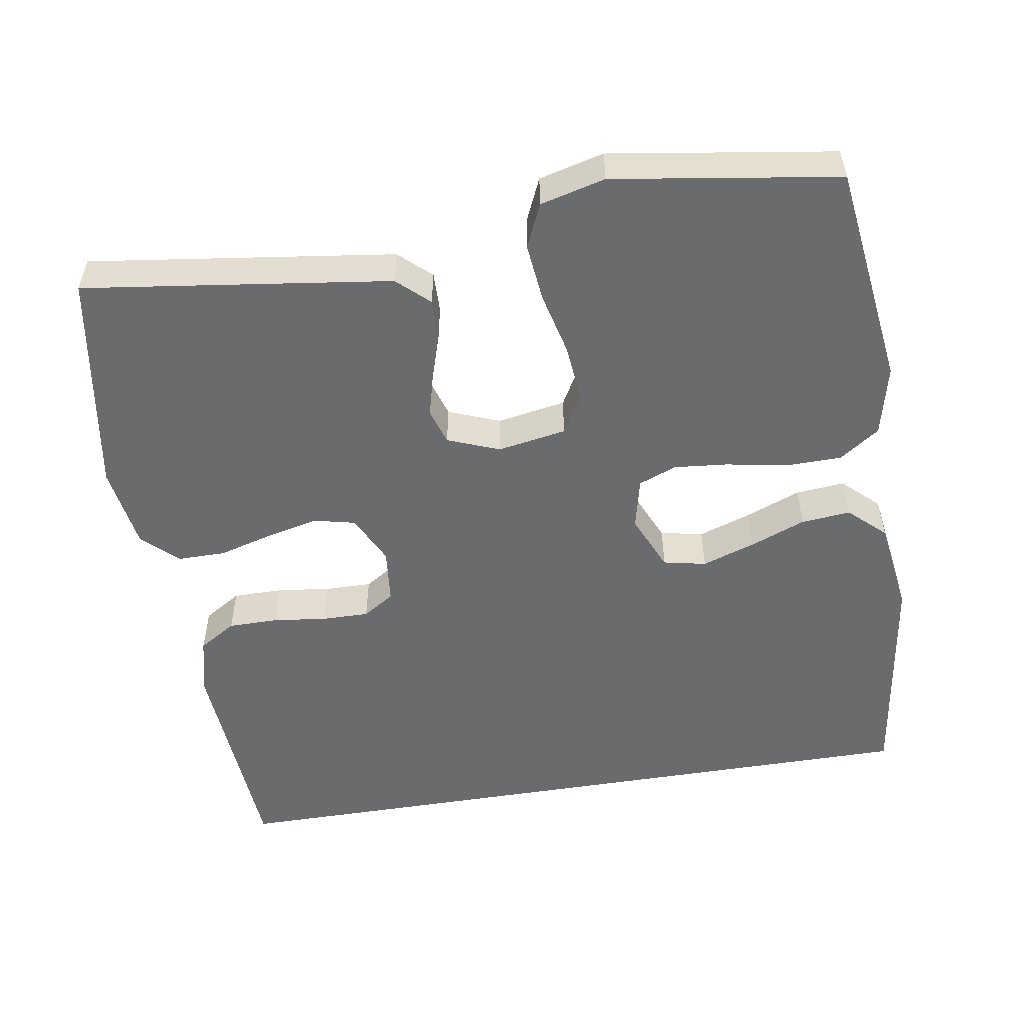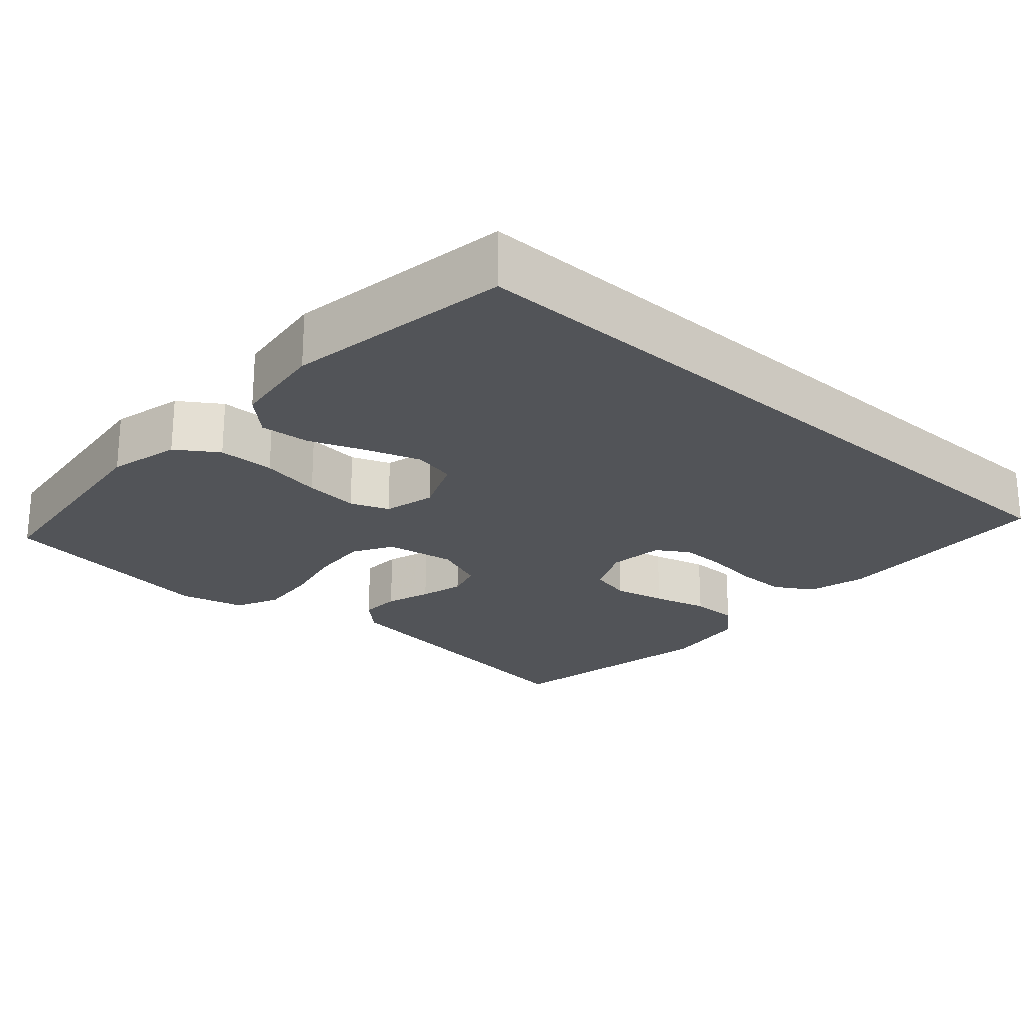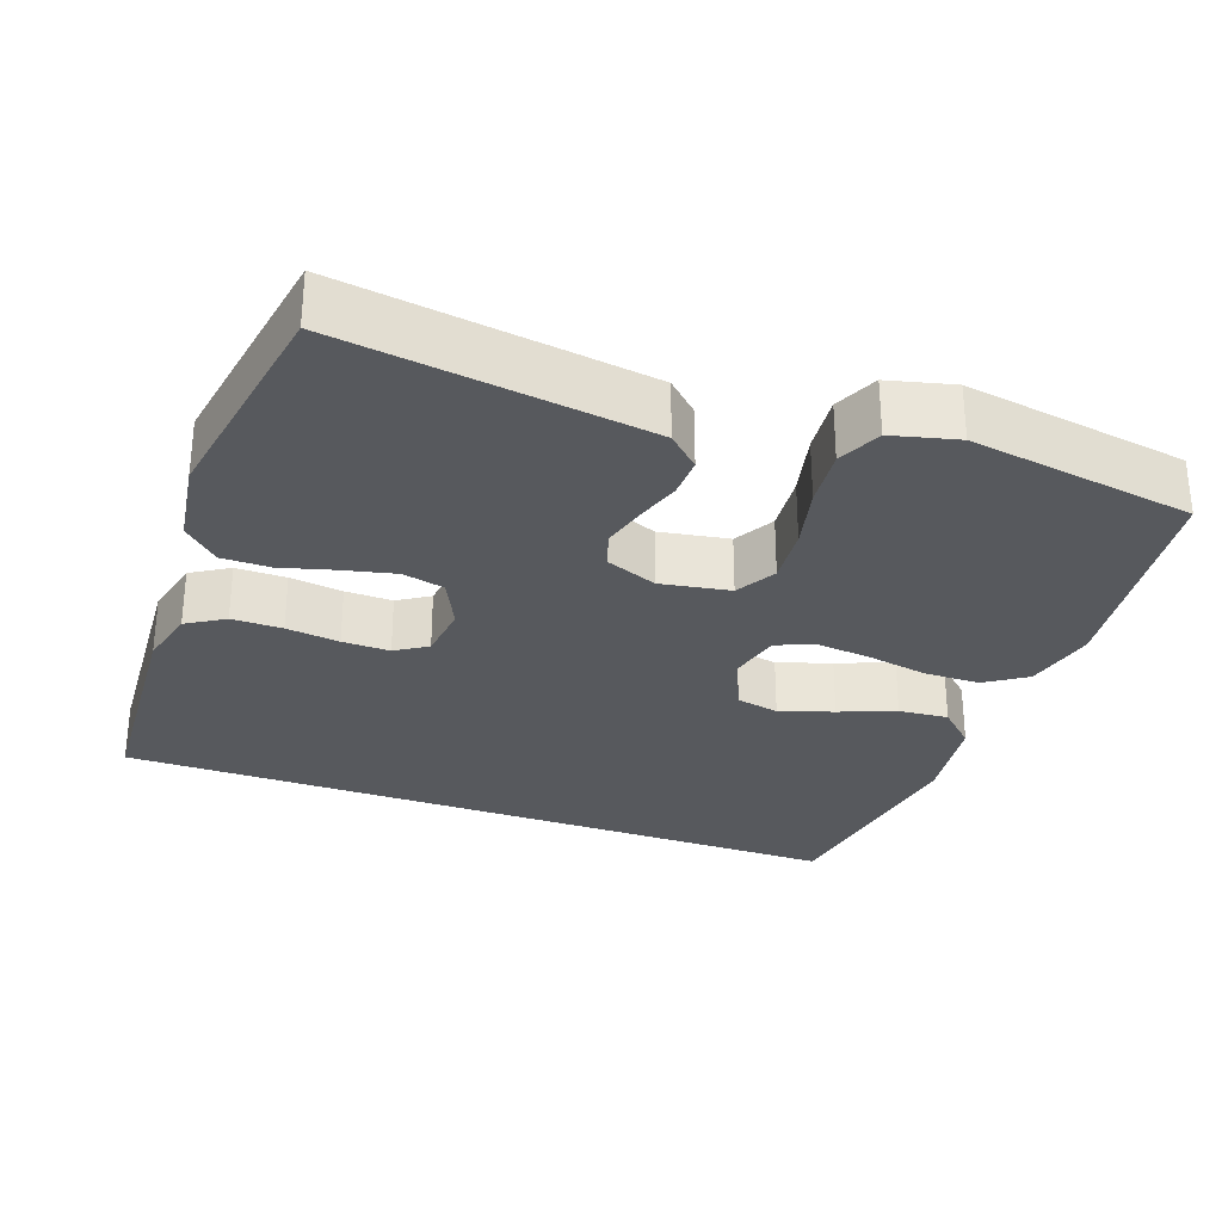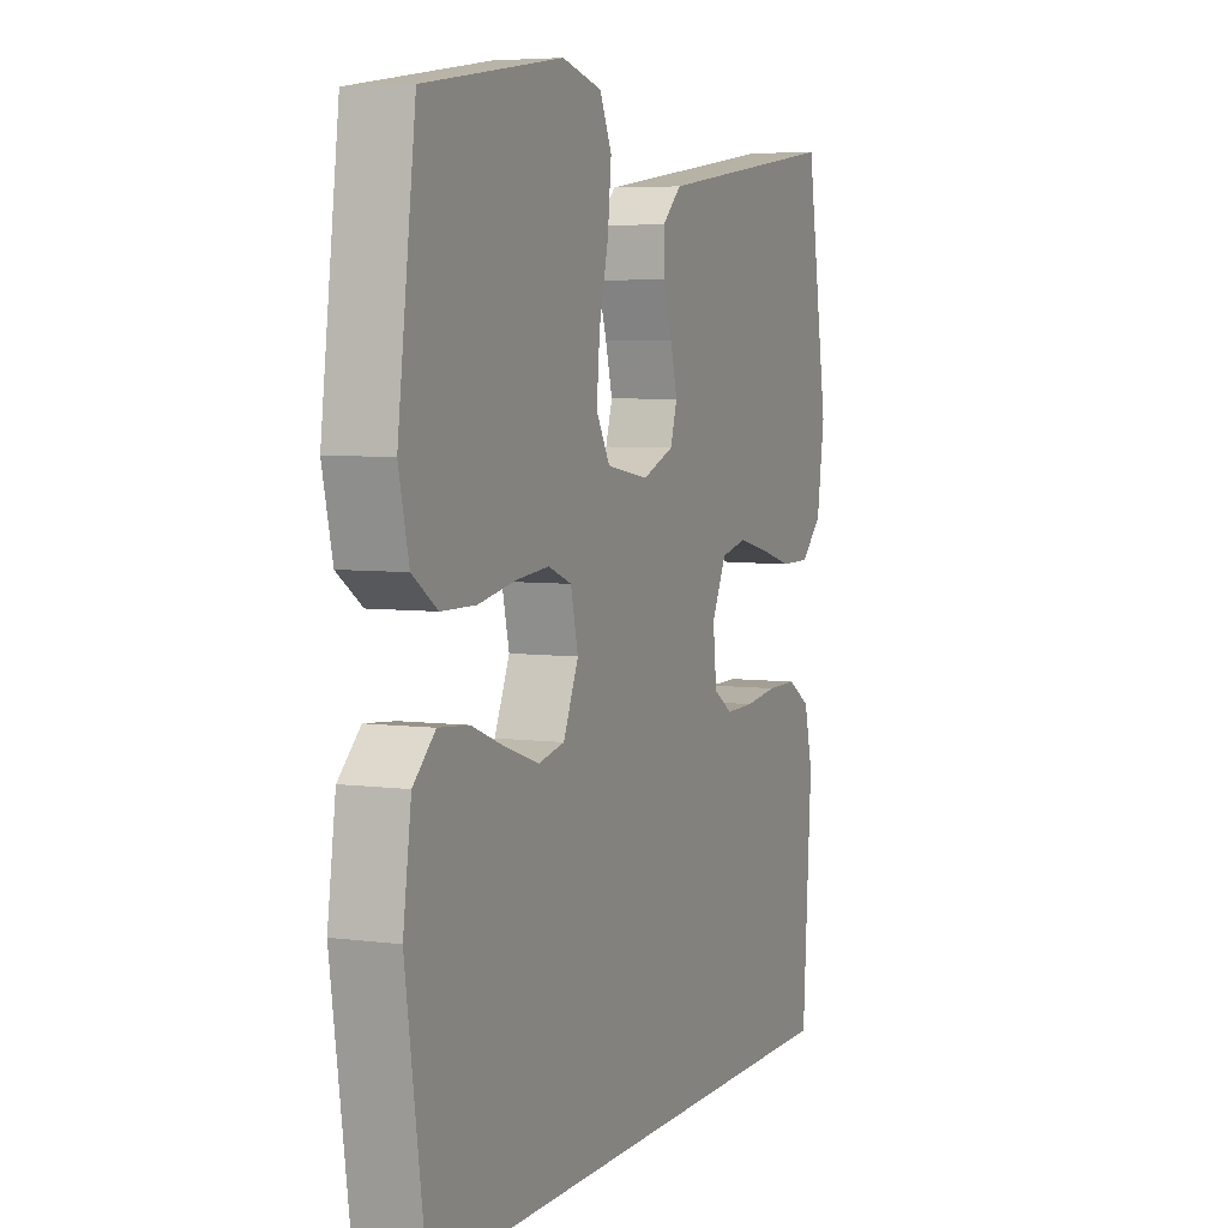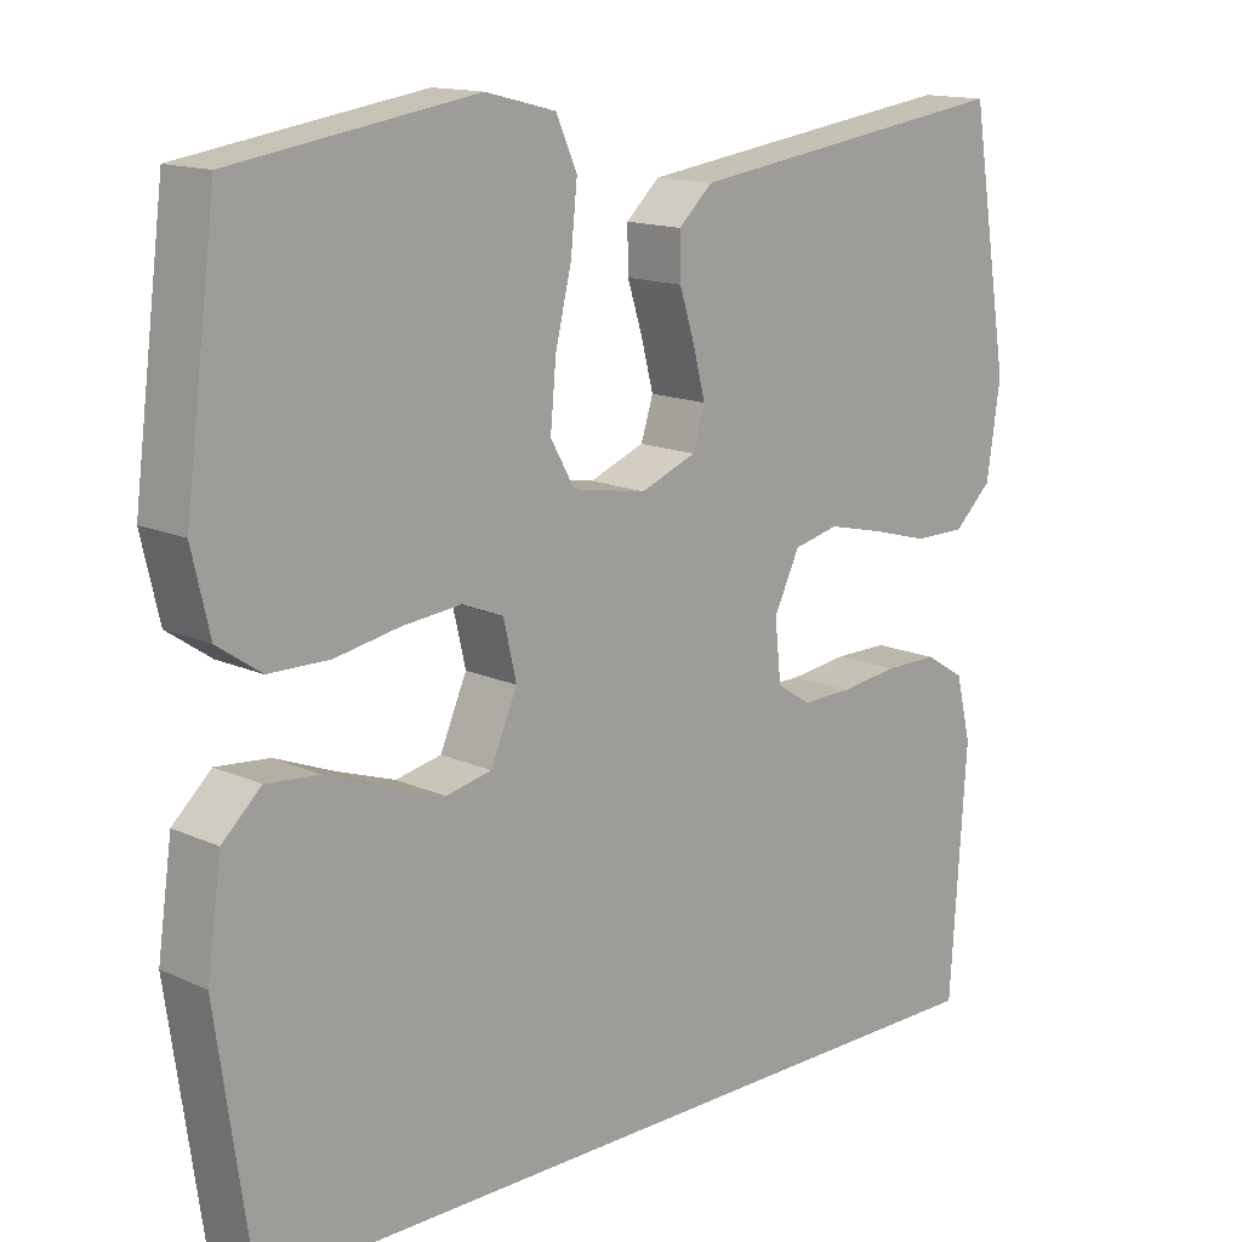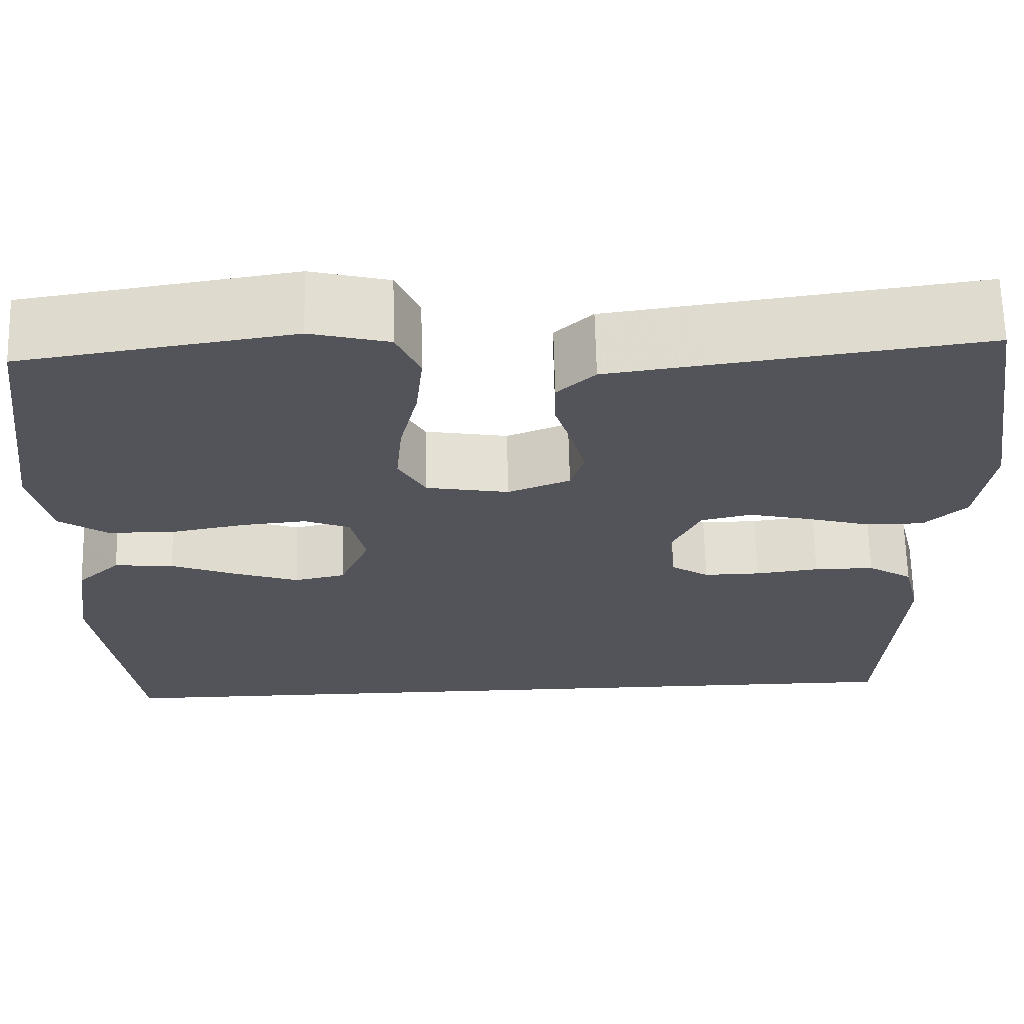
<metadata>
{"format":"obj","ext":"obj","renderer":"f3d","projection":"perspective","resolution":1024,"background":"white","views":[{"elev":-53.2,"azim":9.3,"up":"+Y"},{"elev":-22.9,"azim":137.7,"up":"+Y"},{"elev":-29.7,"azim":-20.0,"up":"+Y"},{"elev":5.5,"azim":112.4,"up":"+Z"},{"elev":14.5,"azim":134.8,"up":"+Z"},{"elev":66.1,"azim":178.6,"up":"+Z"}]}
</metadata>
<code>
v 0.492 0.07 -0.5
v -0.492 0.07 -0.5
v -0.512 0.07 -0.2
v -0.493 0.07 -0.122
v -0.443 0.07 -0.091
v -0.376 0.07 -0.091
v -0.305 0.07 -0.1
v -0.242 0.07 -0.101
v -0.2 0.07 -0.074
v -0.192 0.07 0
v -0.224 0.07 0.066
v -0.28 0.07 0.079
v -0.349 0.07 0.063
v -0.421 0.07 0.043
v -0.485 0.07 0.043
v -0.532 0.07 0.087
v -0.549 0.07 0.2
v -0.5 0.07 0.5
v -0.2 0.07 0.459
v -0.091 0.07 0.444
v -0.049 0.07 0.405
v -0.05 0.07 0.351
v -0.069 0.07 0.291
v -0.084 0.07 0.233
v -0.069 0.07 0.185
v 0 0.07 0.158
v 0.092 0.07 0.174
v 0.122 0.07 0.227
v 0.115 0.07 0.304
v 0.095 0.07 0.388
v 0.087 0.07 0.466
v 0.113 0.07 0.524
v 0.2 0.07 0.546
v 0.5 0.07 0.5
v 0.539 0.07 0.2
v 0.517 0.07 0.105
v 0.463 0.07 0.068
v 0.388 0.07 0.067
v 0.307 0.07 0.082
v 0.235 0.07 0.089
v 0.184 0.07 0.069
v 0.168 0.07 0
v 0.201 0.07 -0.076
v 0.258 0.07 -0.088
v 0.329 0.07 -0.064
v 0.403 0.07 -0.035
v 0.469 0.07 -0.029
v 0.517 0.07 -0.074
v 0.535 0.07 -0.2
v 0.492 0 -0.5
v -0.492 0 -0.5
v -0.512 0 -0.2
v -0.493 0 -0.122
v -0.443 0 -0.091
v -0.376 0 -0.091
v -0.305 0 -0.1
v -0.242 0 -0.101
v -0.2 0 -0.074
v -0.192 0 0
v -0.224 0 0.066
v -0.28 0 0.079
v -0.349 0 0.063
v -0.421 0 0.043
v -0.485 0 0.043
v -0.532 0 0.087
v -0.549 0 0.2
v -0.5 0 0.5
v -0.2 0 0.459
v -0.091 0 0.444
v -0.049 0 0.405
v -0.05 0 0.351
v -0.069 0 0.291
v -0.084 0 0.233
v -0.069 0 0.185
v 0 0 0.158
v 0.092 0 0.174
v 0.122 0 0.227
v 0.115 0 0.304
v 0.095 0 0.388
v 0.087 0 0.466
v 0.113 0 0.524
v 0.2 0 0.546
v 0.5 0 0.5
v 0.539 0 0.2
v 0.517 0 0.105
v 0.463 0 0.068
v 0.388 0 0.067
v 0.307 0 0.082
v 0.235 0 0.089
v 0.184 0 0.069
v 0.168 0 0
v 0.201 0 -0.076
v 0.258 0 -0.088
v 0.329 0 -0.064
v 0.403 0 -0.035
v 0.469 0 -0.029
v 0.517 0 -0.074
v 0.535 0 -0.2
f 49 1 2
f 48 49 2
f 47 48 2
f 46 47 2
f 45 46 2
f 44 45 2
f 2 3 4
f 44 2 4
f 43 44 4
f 37 38 39
f 36 37 39
f 35 36 39
f 34 35 39
f 33 34 39
f 32 33 39
f 31 32 39
f 30 31 39
f 29 30 39
f 28 29 39 40
f 27 28 40 41
f 21 22 23
f 20 21 23
f 19 20 23
f 18 19 23
f 17 18 23
f 16 17 23
f 15 16 23
f 14 15 23
f 13 14 23
f 12 13 23 24
f 11 12 24 25
f 4 5 6 7
f 4 7 8
f 43 4 8
f 42 43 8 9
f 42 9 10
f 41 42 10
f 27 41 10
f 26 27 10
f 10 11 25 26
f 51 50 98
f 51 98 97
f 51 97 96
f 51 96 95
f 51 95 94
f 51 94 93
f 53 52 51
f 53 51 93
f 53 93 92
f 88 87 86
f 88 86 85
f 88 85 84
f 88 84 83
f 88 83 82
f 88 82 81
f 88 81 80
f 88 80 79
f 88 79 78
f 89 88 78 77
f 90 89 77 76
f 72 71 70
f 72 70 69
f 72 69 68
f 72 68 67
f 72 67 66
f 72 66 65
f 72 65 64
f 72 64 63
f 72 63 62
f 73 72 62 61
f 74 73 61 60
f 56 55 54 53
f 57 56 53
f 57 53 92
f 58 57 92 91
f 59 58 91
f 59 91 90
f 59 90 76
f 59 76 75
f 75 74 60 59
f 1 50 51 2
f 2 51 52 3
f 3 52 53 4
f 4 53 54 5
f 5 54 55 6
f 6 55 56 7
f 7 56 57 8
f 8 57 58 9
f 9 58 59 10
f 10 59 60 11
f 11 60 61 12
f 12 61 62 13
f 13 62 63 14
f 14 63 64 15
f 15 64 65 16
f 16 65 66 17
f 17 66 67 18
f 18 67 68 19
f 19 68 69 20
f 20 69 70 21
f 21 70 71 22
f 22 71 72 23
f 23 72 73 24
f 24 73 74 25
f 25 74 75 26
f 26 75 76 27
f 27 76 77 28
f 28 77 78 29
f 29 78 79 30
f 30 79 80 31
f 31 80 81 32
f 32 81 82 33
f 33 82 83 34
f 34 83 84 35
f 35 84 85 36
f 36 85 86 37
f 37 86 87 38
f 38 87 88 39
f 39 88 89 40
f 40 89 90 41
f 41 90 91 42
f 42 91 92 43
f 43 92 93 44
f 44 93 94 45
f 45 94 95 46
f 46 95 96 47
f 47 96 97 48
f 48 97 98 49
f 49 98 50 1

</code>
